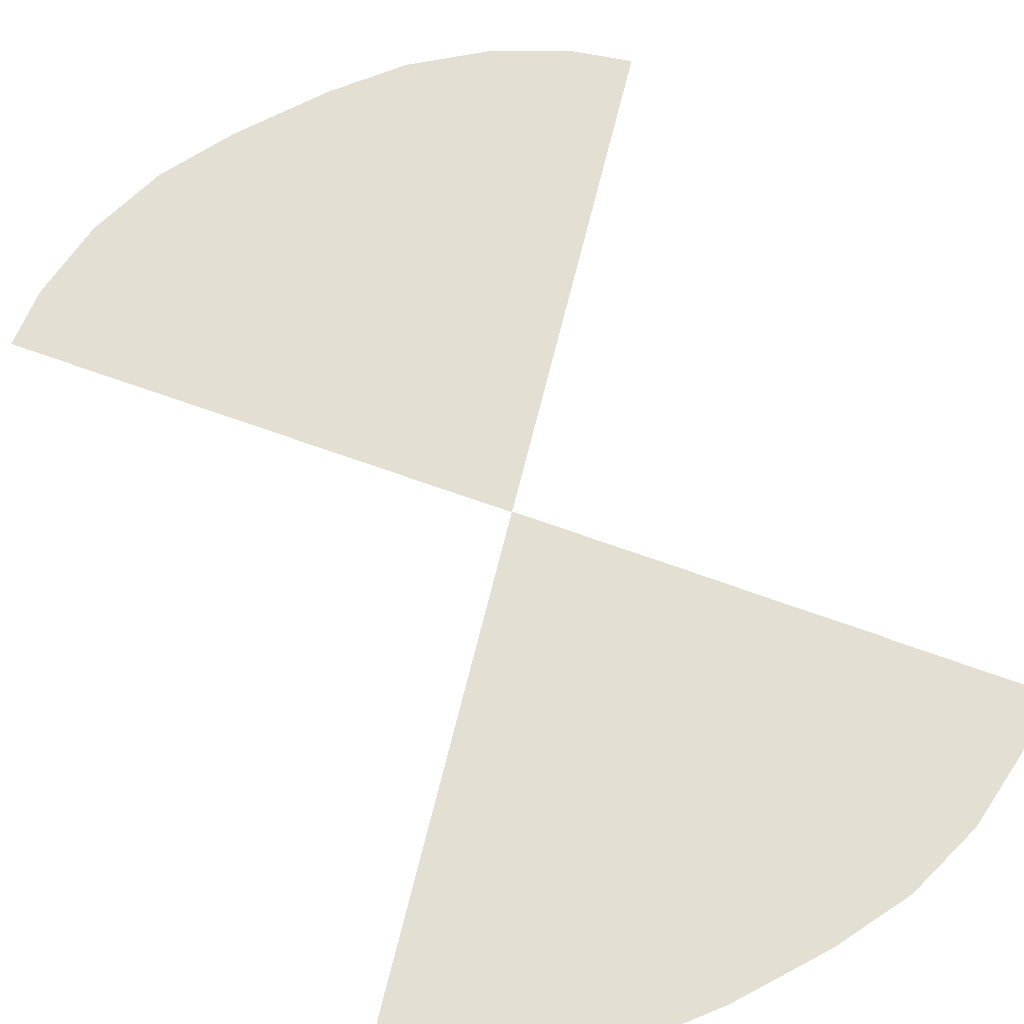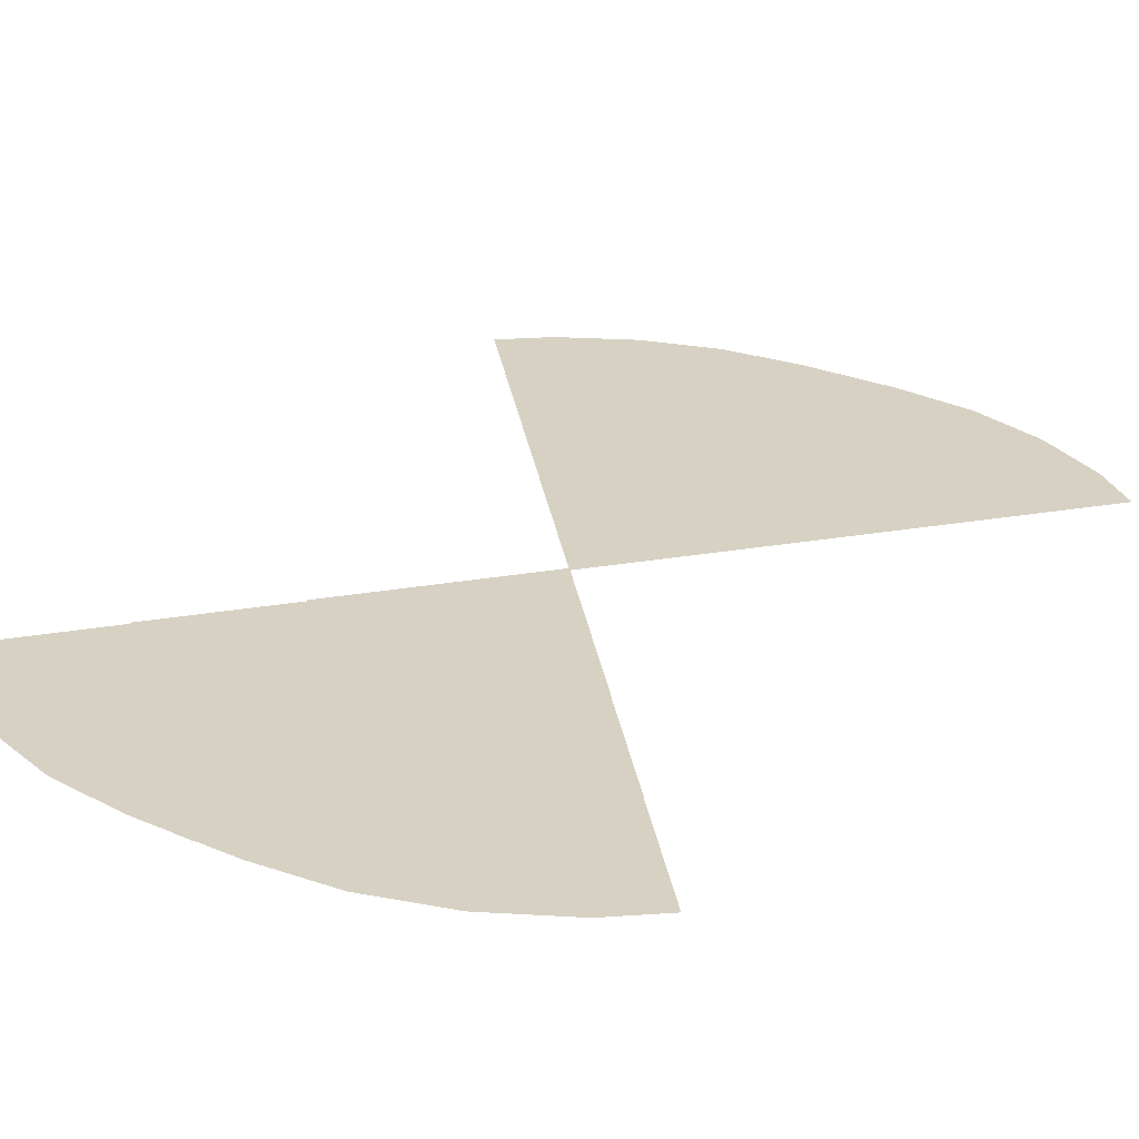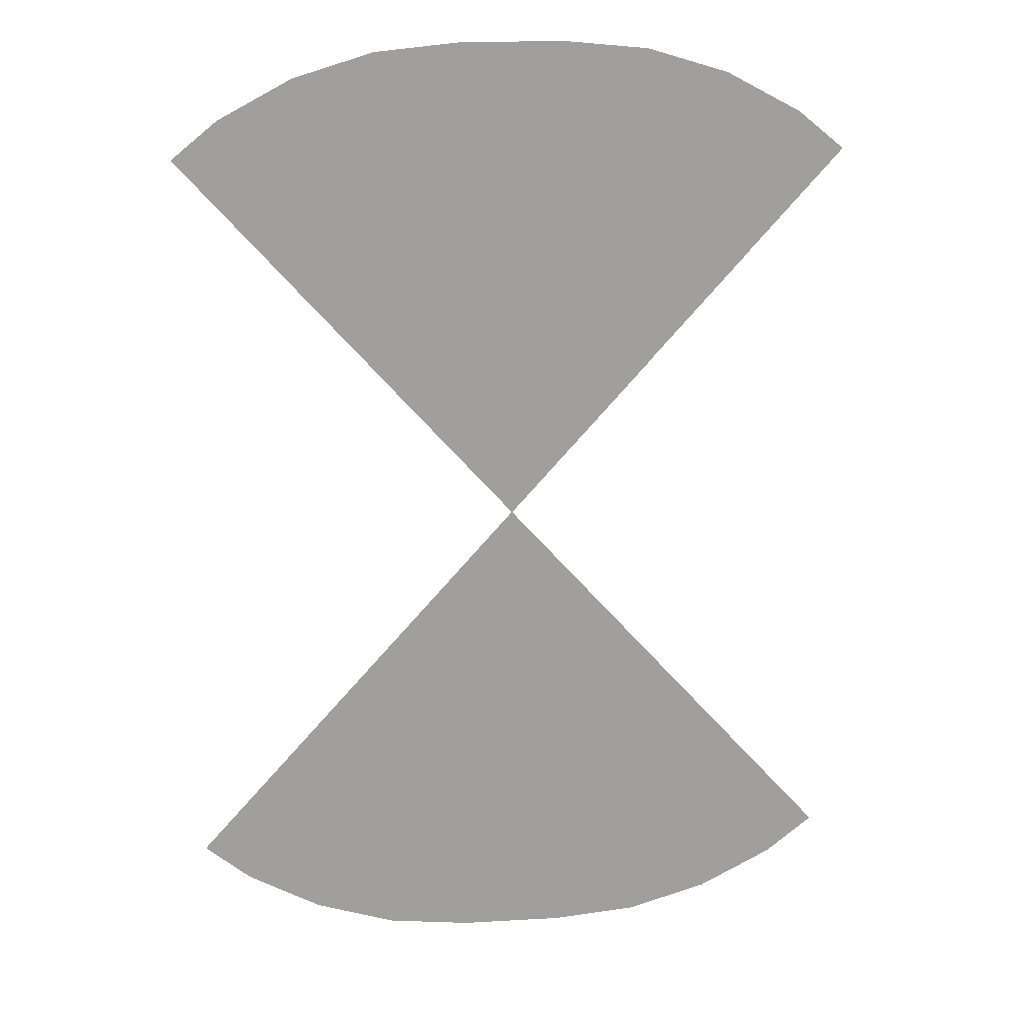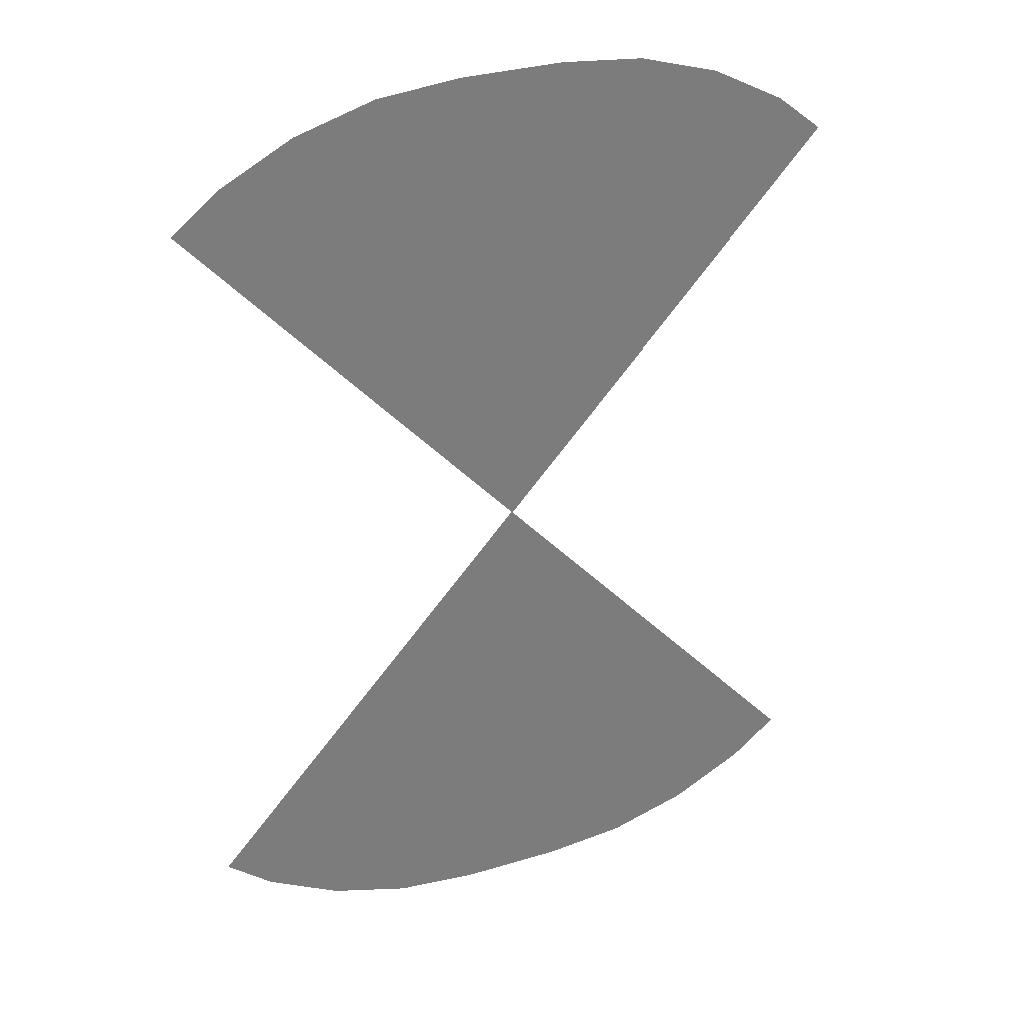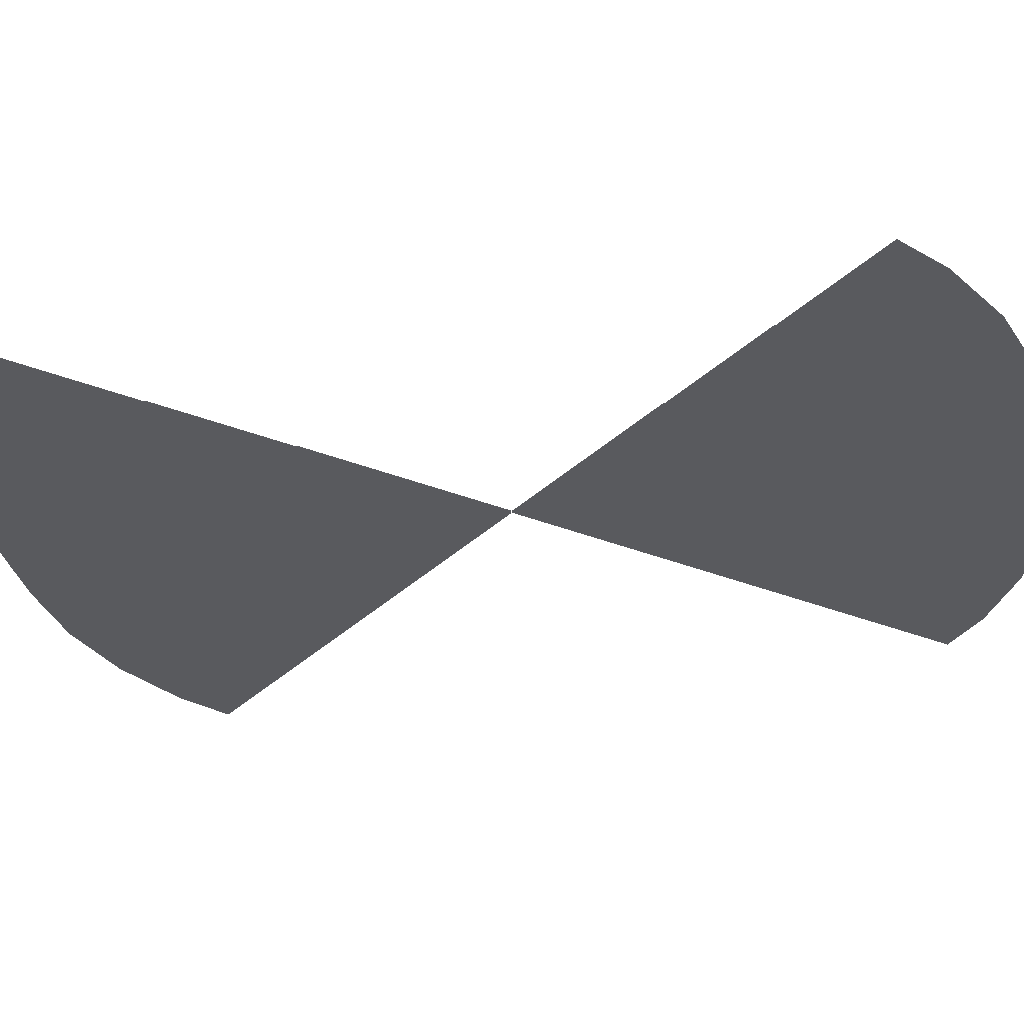
<metadata>
{"format":"obj","ext":"obj","renderer":"f3d","projection":"perspective","resolution":1024,"background":"white","views":[{"elev":66.5,"azim":-28.1,"up":"+Y"},{"elev":27.1,"azim":-146.7,"up":"+Y"},{"elev":19.2,"azim":173.8,"up":"+Z"},{"elev":32.3,"azim":157.1,"up":"+Z"},{"elev":-31.7,"azim":-78.2,"up":"+Y"}]}
</metadata>
<code>
o large_frontback_Circle.009
v 2.08 3e-06 -19.67
v -2.08 3e-06 -19.67
v -3e-05 0 -2.6e-05
v -5.463 3e-06 -19.34
v -8.716 3e-06 -18.35
v -11.71 3e-06 -16.75
v -13.58 2e-06 -15.21
v 13.58 2e-06 -15.21
v 11.71 3e-06 -16.75
v 8.716 3e-06 -18.35
v 5.463 3e-06 -19.34
v 2.08 0.04 -13.89
v -2.08 0.04 -13.89
v 3.3e-05 0.04 -3.2e-05
v -4.335 0.04 -13.67
v -6.504 0.04 -13.01
v -8.502 0.04 -11.94
v -9.748 0.04 -10.92
v 9.748 0.04 -10.92
v 8.502 0.04 -11.94
v 6.504 0.04 -13.01
v 4.335 0.04 -13.67
v 0.000315 0.08 -0.000253
v 2.08 0.08 -8.109
v -2.08 0.08 -8.109
v -3.208 0.08 -7.998
v -0.000159 0.08 -0.000128
v -4.292 0.08 -7.67
v -5.291 0.08 -7.135
v -5.914 0.08 -6.624
v 5.914 0.08 -6.624
v 5.291 0.08 -7.135
v 4.292 0.08 -7.67
v 3.208 0.08 -7.998
v -2.08 -3e-06 19.67
v 2.08 -3e-06 19.67
v 3e-05 -0 2.7e-05
v 5.463 -3e-06 19.34
v 8.716 -3e-06 18.35
v 11.71 -3e-06 16.75
v 13.58 -2e-06 15.21
v -13.58 -2e-06 15.21
v -11.71 -3e-06 16.75
v -8.716 -3e-06 18.35
v -5.463 -3e-06 19.34
v -2.08 0.04 13.89
v 2.08 0.04 13.89
v -3.3e-05 0.04 3.3e-05
v 4.335 0.04 13.67
v 6.504 0.04 13.01
v 8.502 0.04 11.94
v 9.748 0.04 10.92
v -9.748 0.04 10.92
v -8.502 0.04 11.94
v -6.504 0.04 13.01
v -4.335 0.04 13.67
v -0.000315 0.08 0.000254
v -2.08 0.08 8.109
v 2.08 0.08 8.109
v 3.208 0.08 7.998
v 0.000159 0.08 0.000129
v 4.292 0.08 7.67
v 5.291 0.08 7.135
v 5.914 0.08 6.624
v -5.914 0.08 6.624
v -5.291 0.08 7.135
v -4.292 0.08 7.67
v -3.208 0.08 7.998
f 1 2 3
f 2 4 3
f 4 5 3
f 5 6 3
f 6 7 3
f 8 9 3
f 9 10 3
f 10 11 3
f 11 1 3
f 12 13 14
f 13 15 14
f 15 16 14
f 16 17 14
f 17 18 14
f 14 19 20
f 20 21 14
f 21 22 14
f 22 12 14
f 23 24 25
f 25 26 27
f 26 28 27
f 25 27 23
f 28 29 27
f 29 30 27
f 23 31 32
f 32 33 23
f 23 33 34
f 34 24 23
f 35 36 37
f 36 38 37
f 38 39 37
f 39 40 37
f 40 41 37
f 42 43 37
f 43 44 37
f 44 45 37
f 45 35 37
f 46 47 48
f 47 49 48
f 49 50 48
f 50 51 48
f 51 52 48
f 48 53 54
f 54 55 48
f 55 56 48
f 56 46 48
f 57 58 59
f 59 60 61
f 60 62 61
f 59 61 57
f 62 63 61
f 63 64 61
f 57 65 66
f 66 67 57
f 57 67 68
f 68 58 57
o large_bullseye_bullseye.003_front_Circle.006
v 0.418 -0.02 -1.132
v -0.418 -0.01998 -19.66
v -0.418 -0.02 -1.132
v 0.418 -0.01998 -19.66
f 69 70 71
f 69 72 70

</code>
